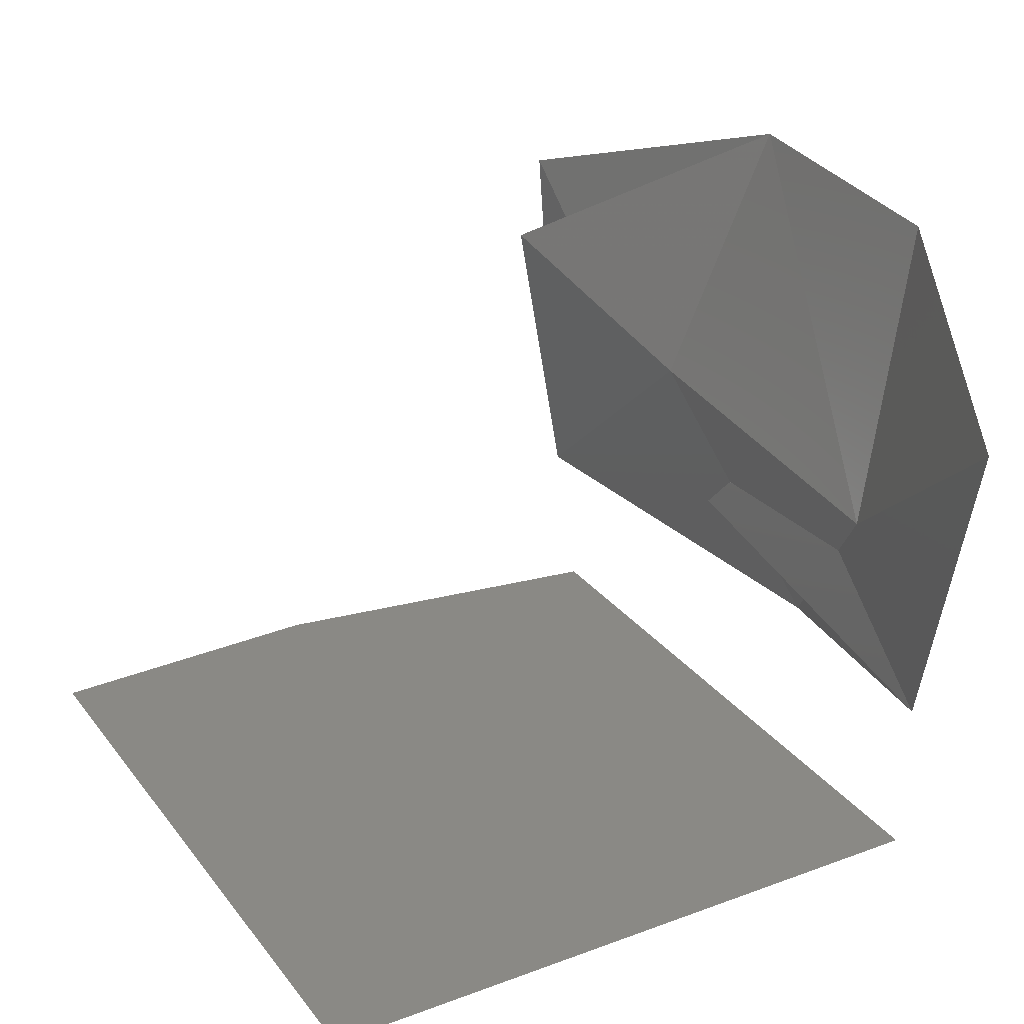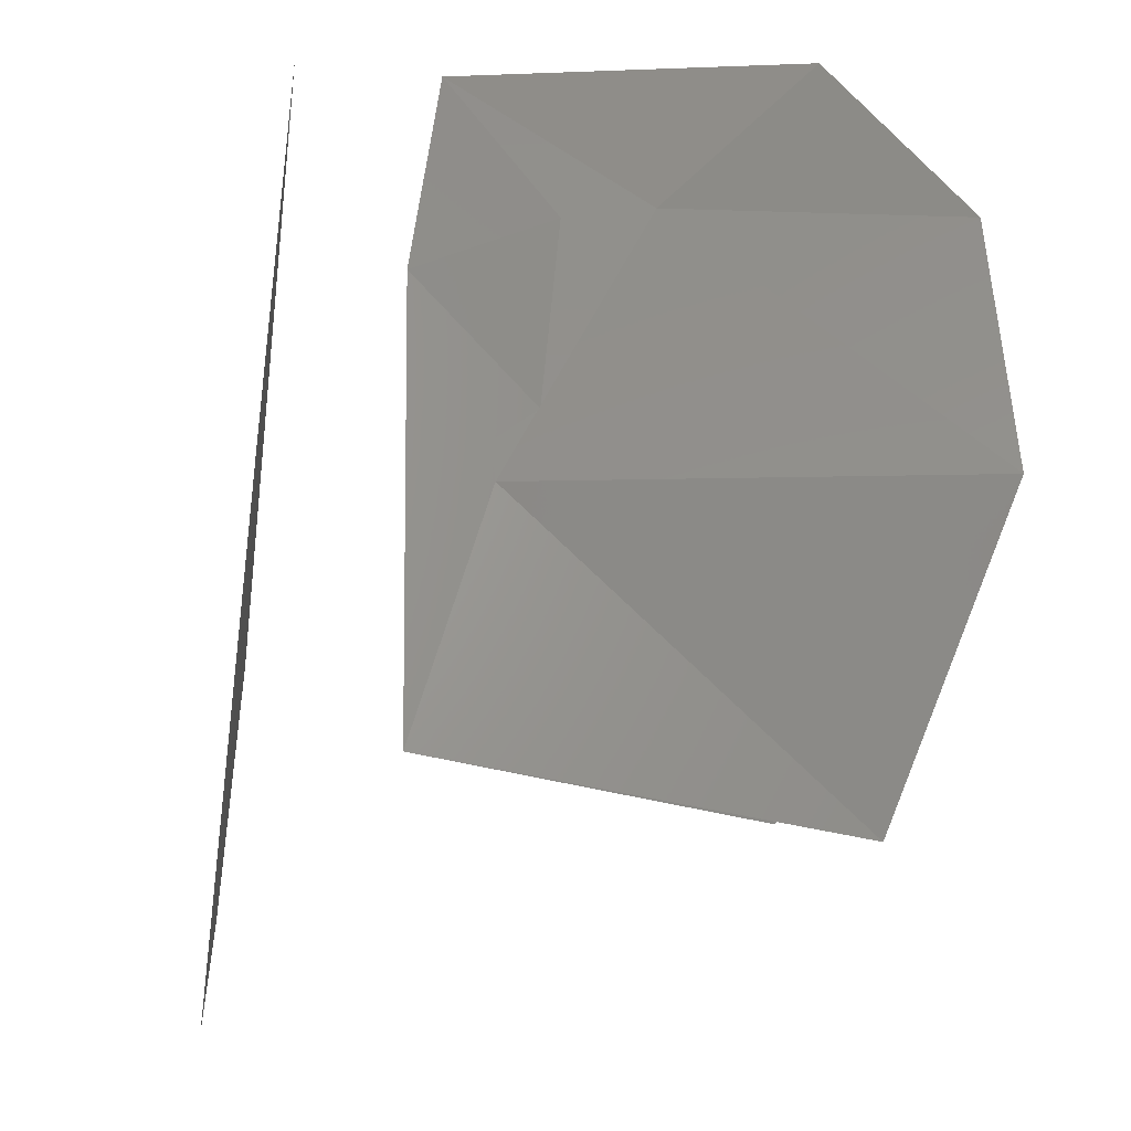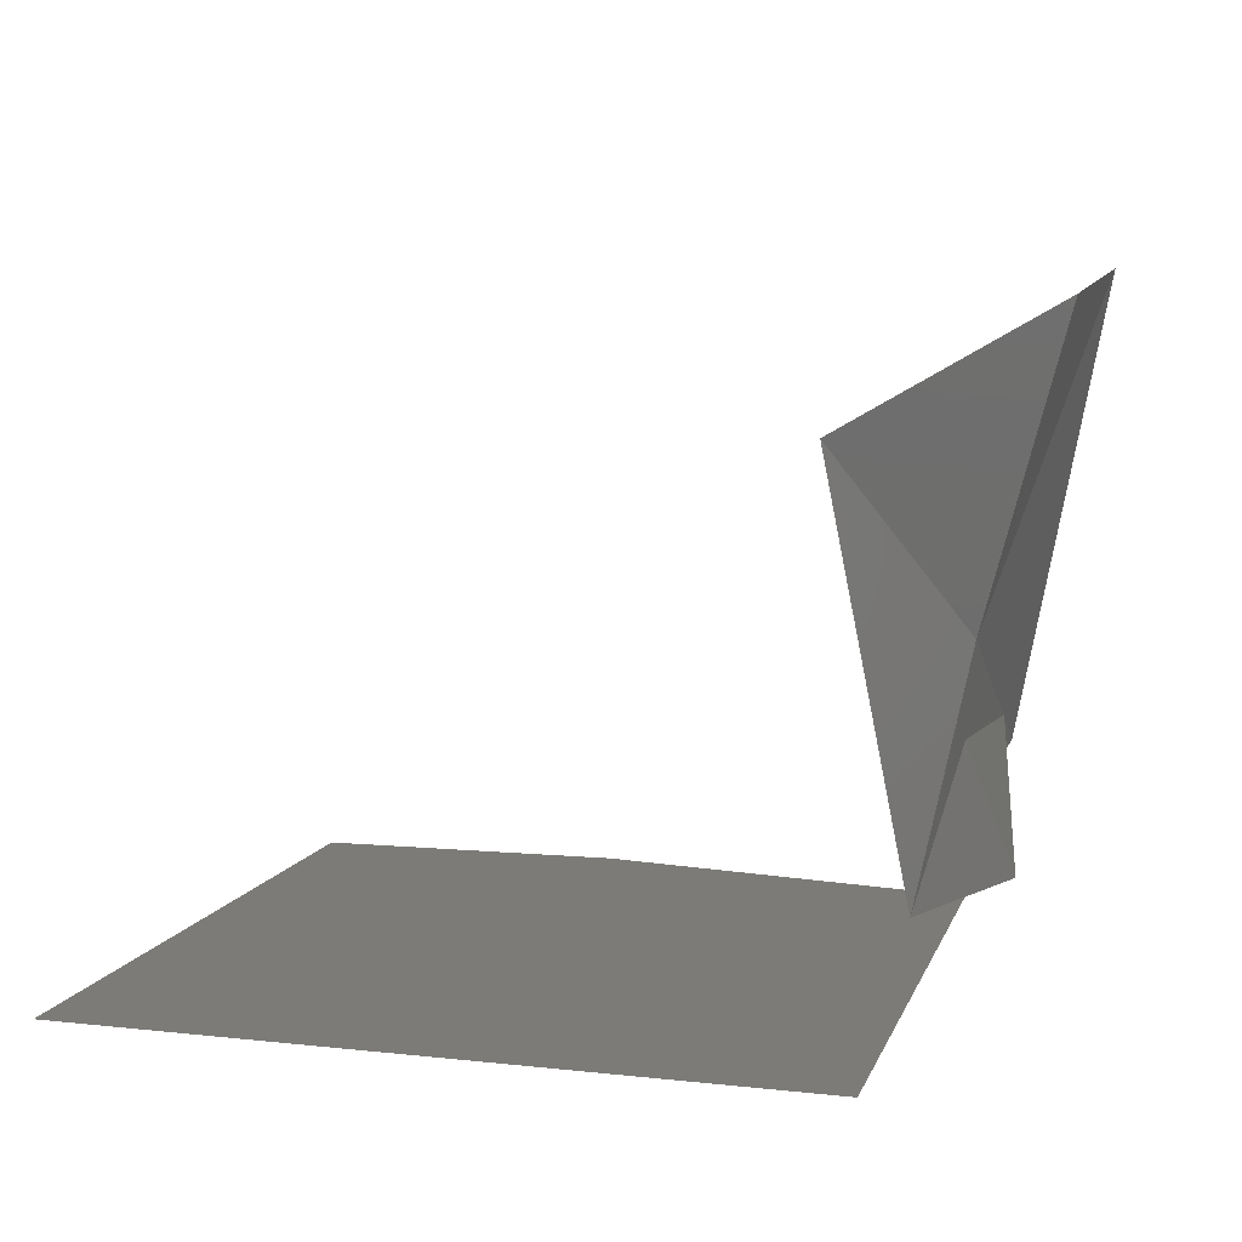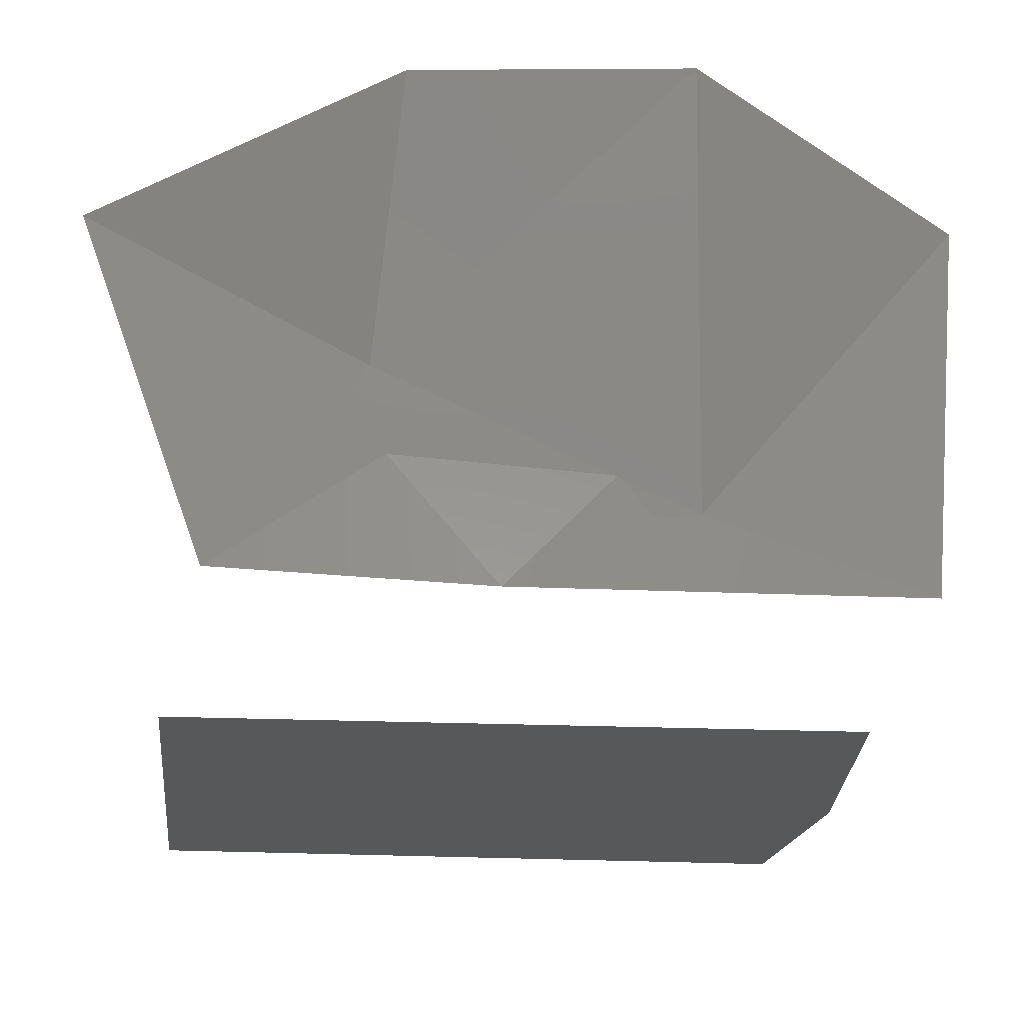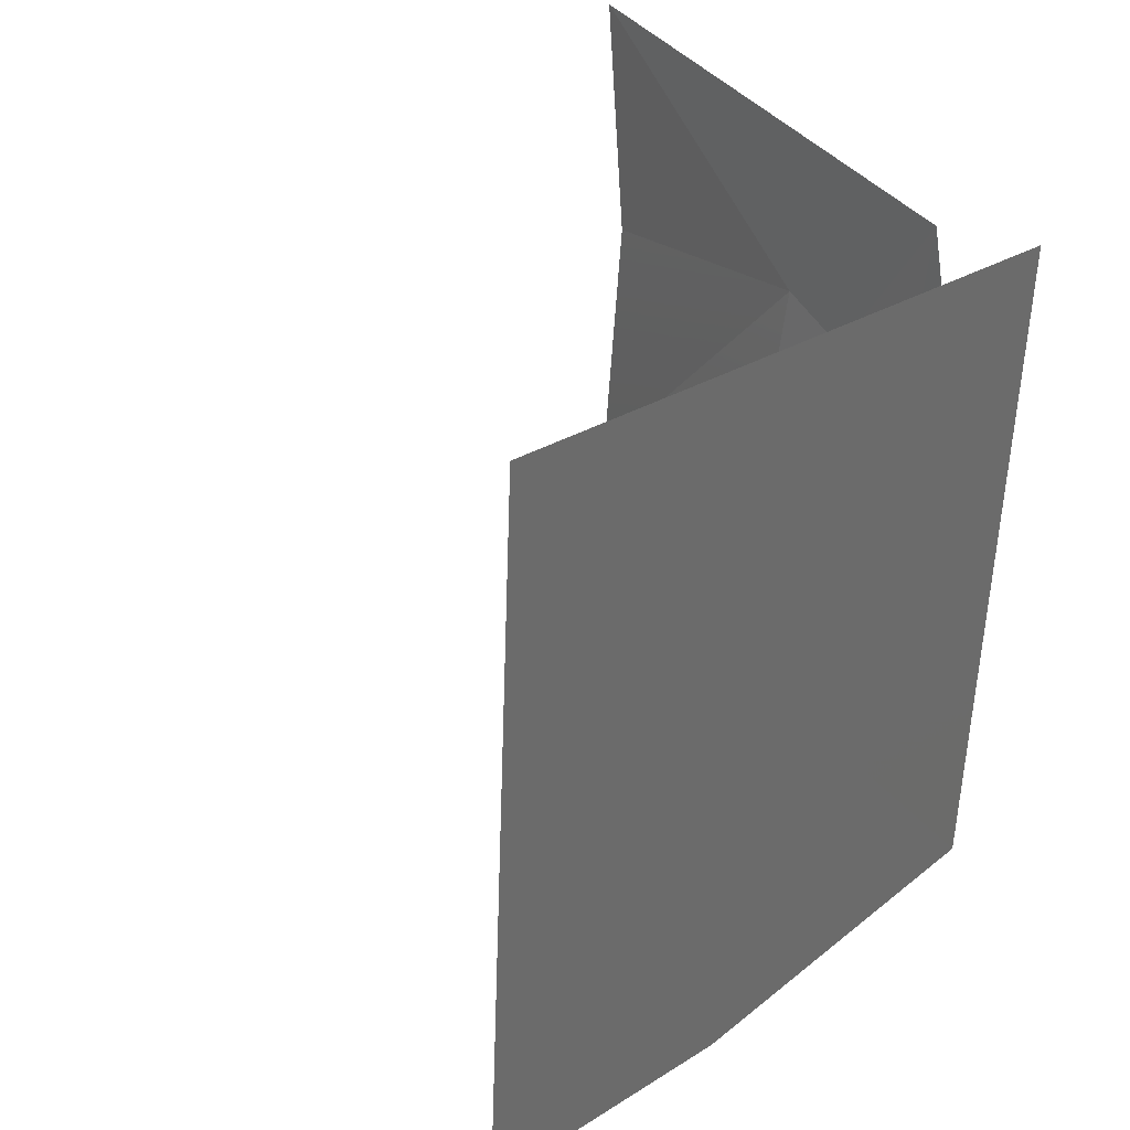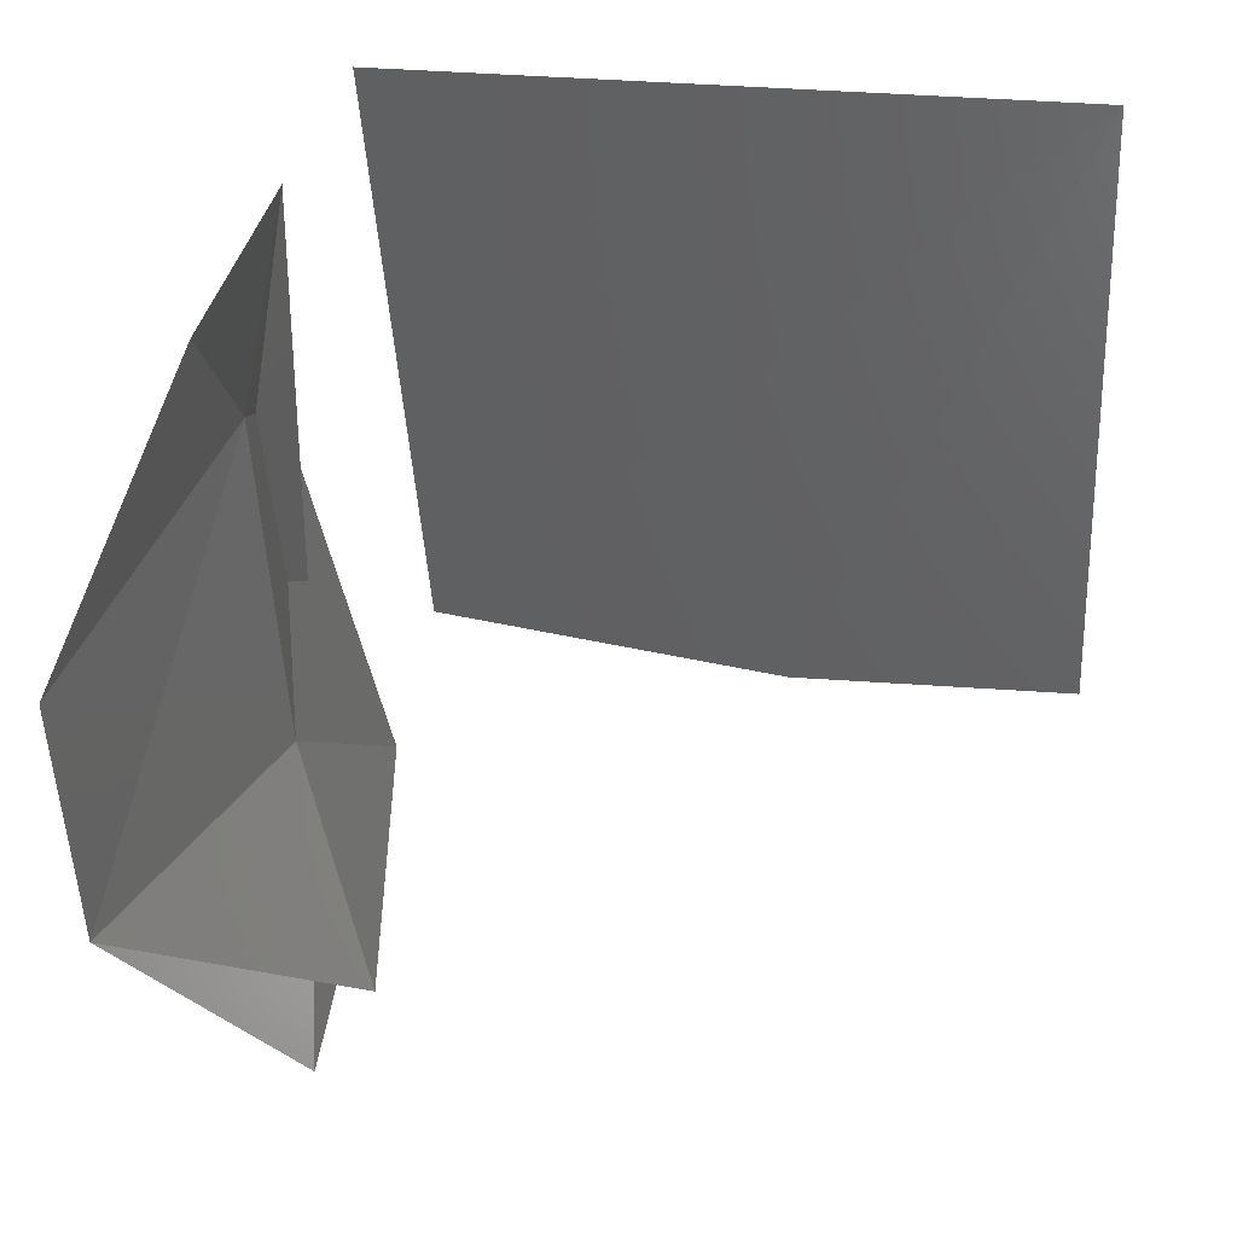
<metadata>
{"format":"stl","ext":"stl","renderer":"f3d","projection":"perspective","resolution":1024,"background":"white","views":[{"elev":28.5,"azim":153.7,"up":"+Z"},{"elev":-36.8,"azim":-100.3,"up":"+Y"},{"elev":8.1,"azim":-162.4,"up":"+Z"},{"elev":-19.9,"azim":-92.1,"up":"+Z"},{"elev":32.1,"azim":132.4,"up":"+Y"},{"elev":44.3,"azim":10.3,"up":"+Y"}]}
</metadata>
<code>
# stl→obj: 17 verts, 19 faces
v -157 648.5 -489.8
v -150.6 630.3 -278
v -188.5 775.3 -457
v -176.5 764.9 -379.1
v -128.3 648 -320.2
v -209.2 877.4 -503.1
v -234.2 777 -226
v -201.7 944.6 -382.9
v -191.5 1027 -488.3
v -190.5 960.3 -397.7
v -240 927.8 -233.6
v -169.1 1100 -284.4
v 211 694.4 -552.8
v 190.2 1076 -551
v 51.84 676.4 -555
v -149.9 688 -559.3
v -174.4 1046 -561.3
f 1 2 3
f 4 5 1
f 1 6 4
f 2 7 3
f 8 3 7
f 9 3 8
f 5 4 7
f 7 4 10
f 11 7 10
f 7 11 8
f 4 6 10
f 10 6 9
f 9 8 12
f 10 9 12
f 8 11 12
f 11 10 12
f 13 14 15
f 15 14 16
f 16 14 17

</code>
